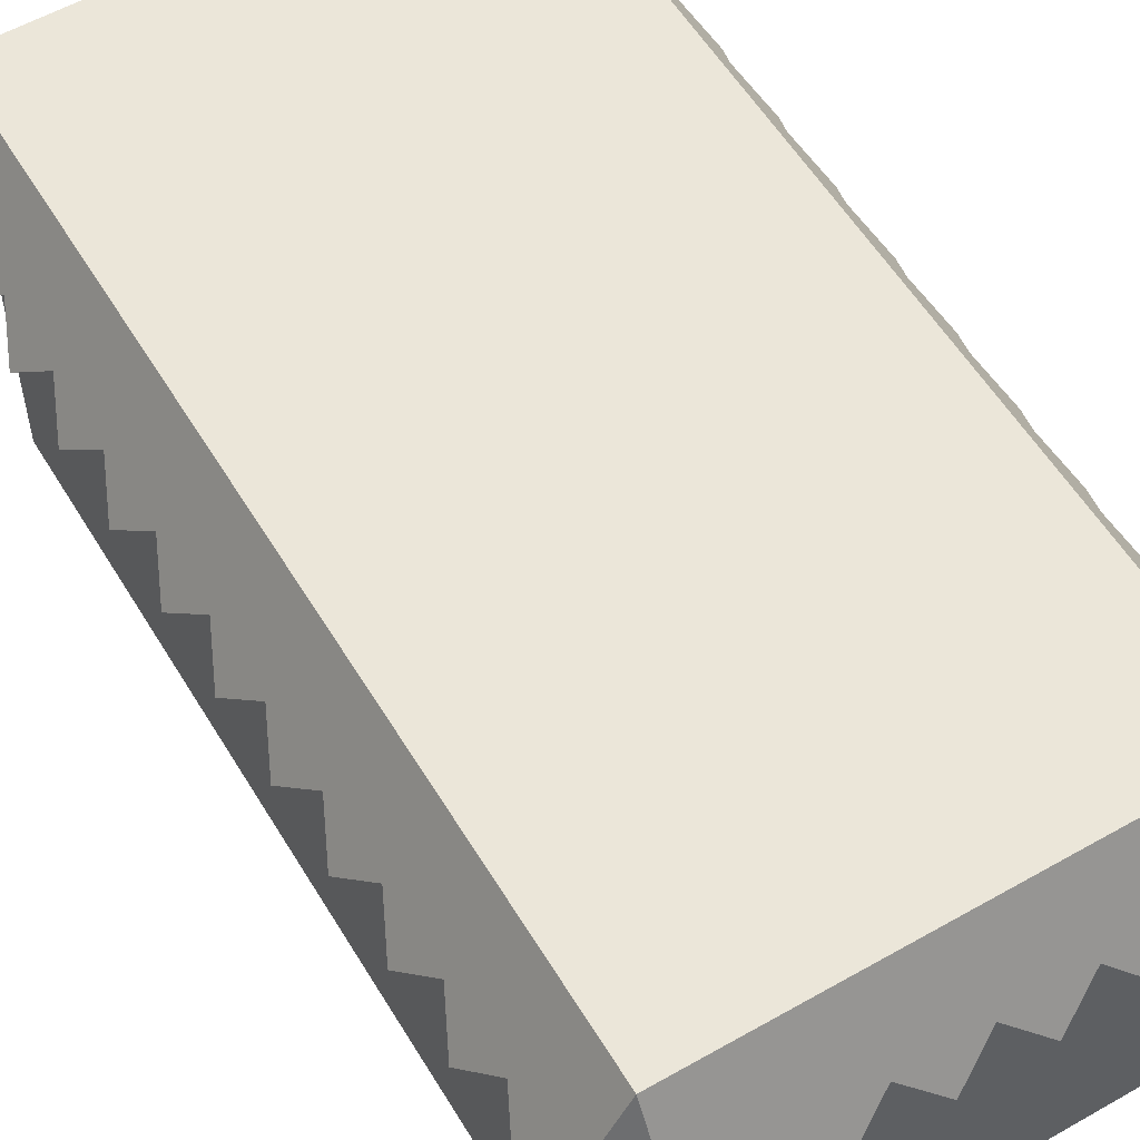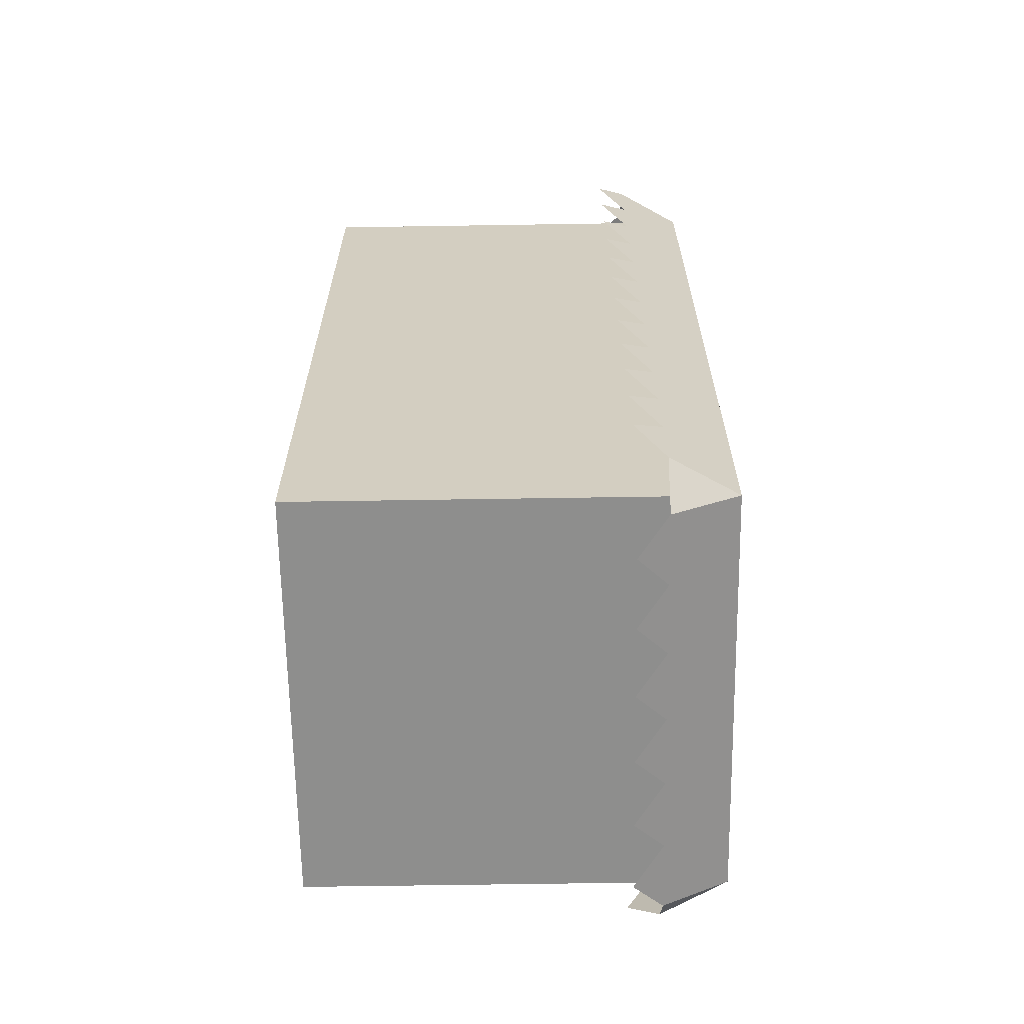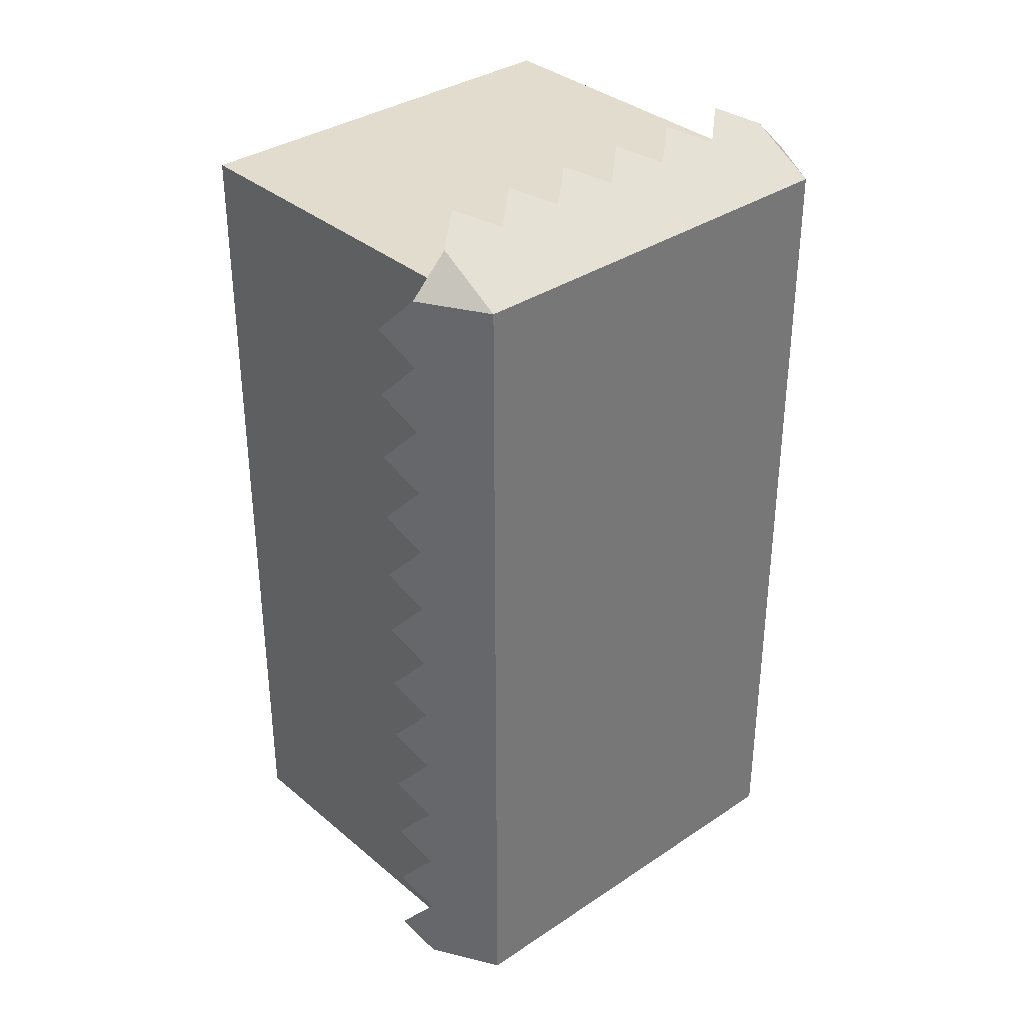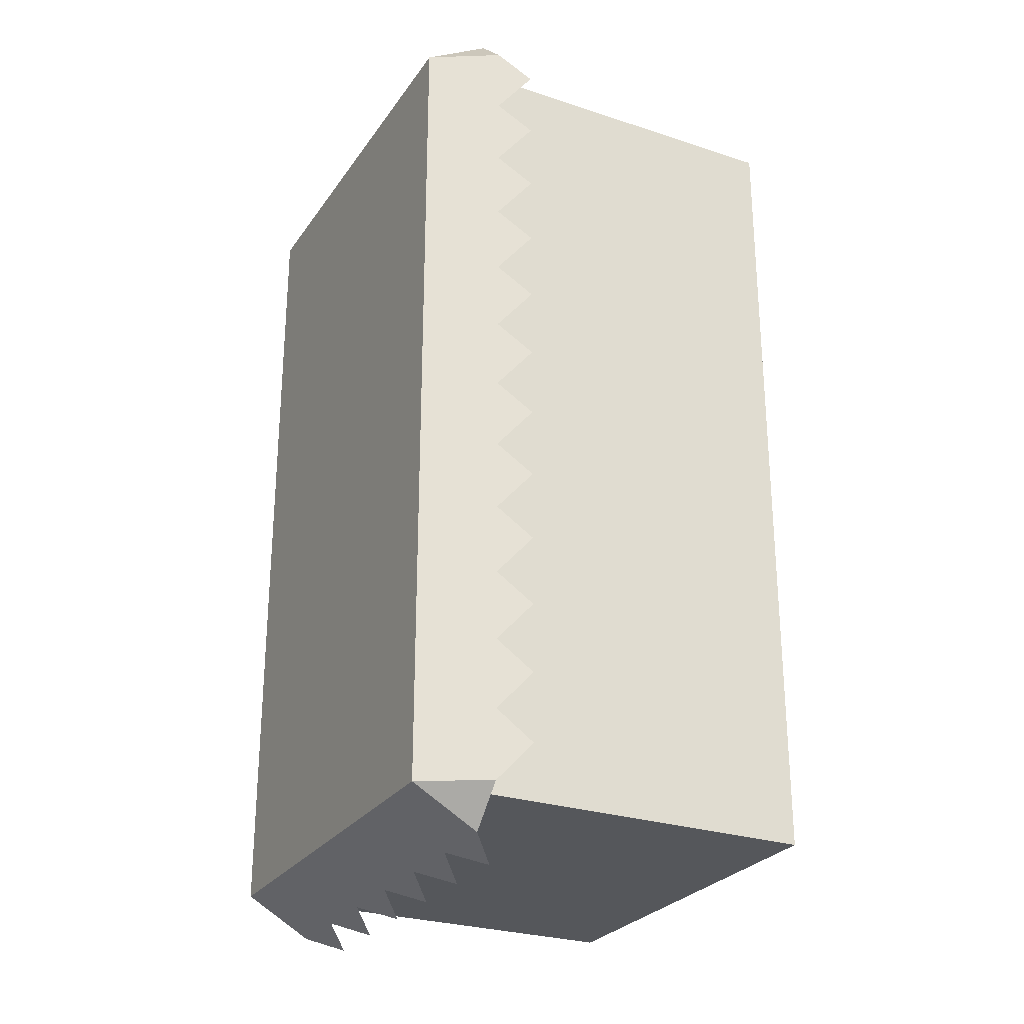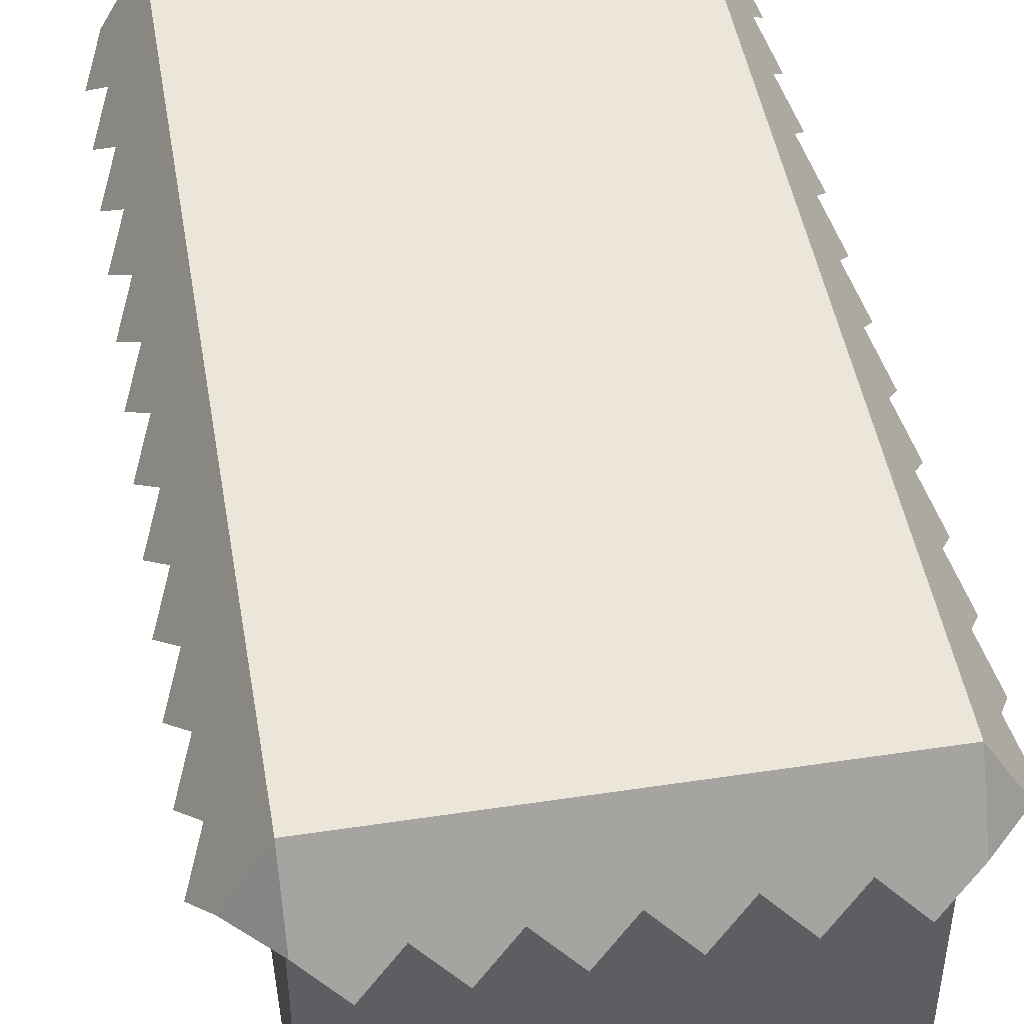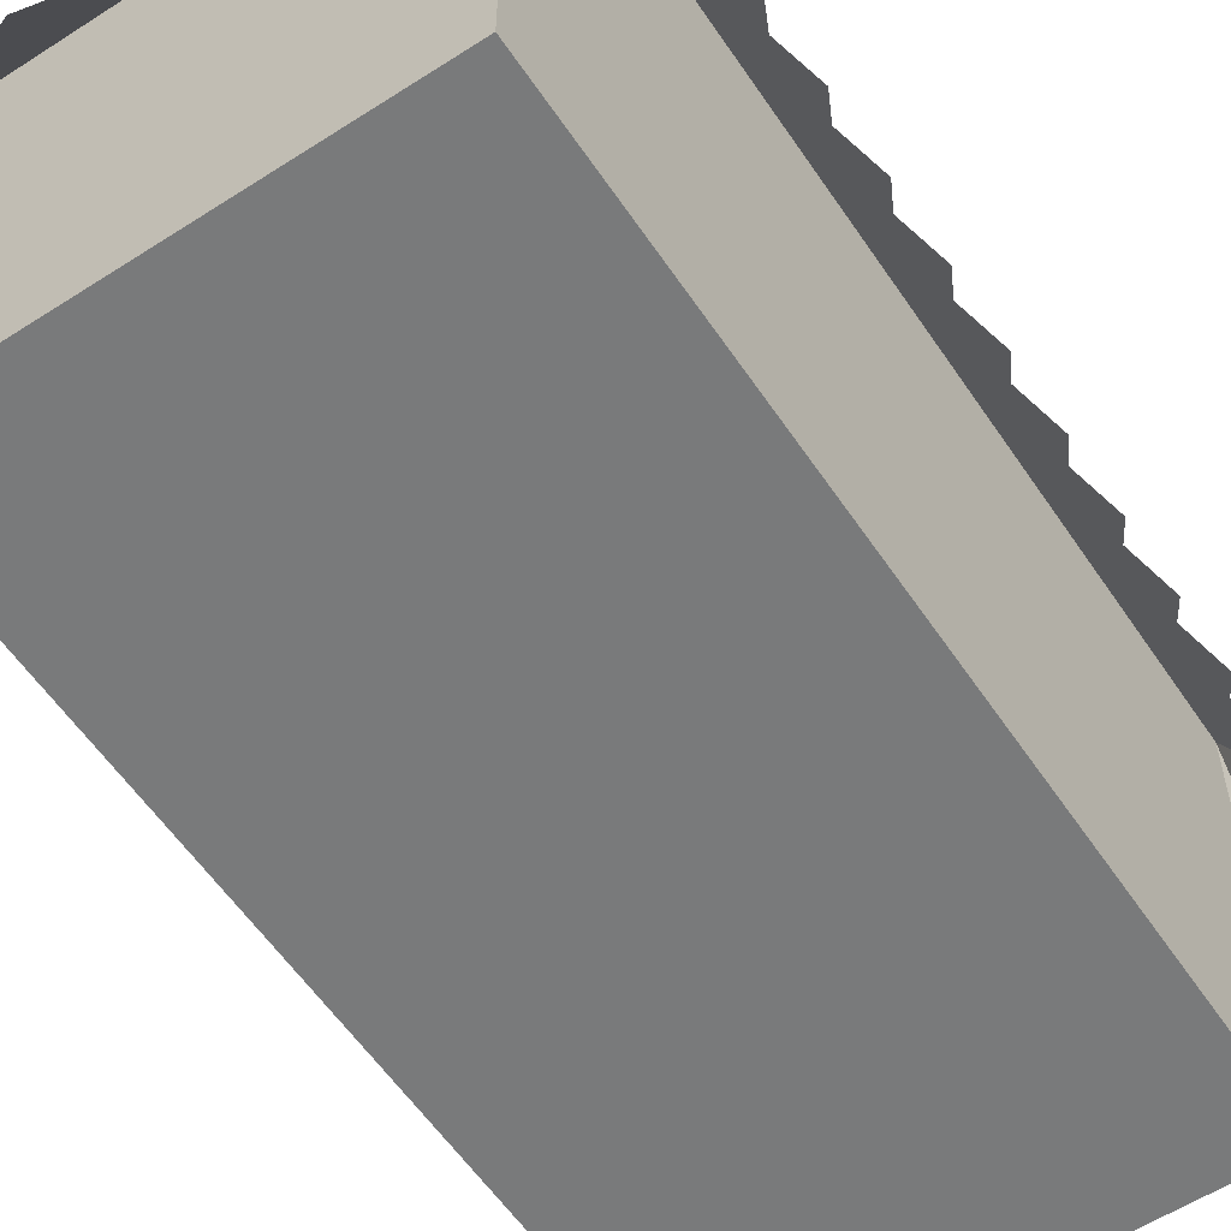
<metadata>
{"format":"obj","ext":"obj","renderer":"f3d","projection":"perspective","resolution":1024,"background":"white","views":[{"elev":56.4,"azim":-30.8,"up":"+Y"},{"elev":-64.9,"azim":90.9,"up":"+Z"},{"elev":34.7,"azim":138.2,"up":"+Z"},{"elev":-27.0,"azim":-117.1,"up":"+Z"},{"elev":47.2,"azim":170.3,"up":"+Y"},{"elev":-58.0,"azim":33.7,"up":"+Y"}]}
</metadata>
<code>
g blockLong
v -0.5 0.8415 1.092
v -0.5915 0.8415 1
v -0.5 1 1
v -0.5915 0.8415 -1
v -0.5 1 -1
v -0.633 0.7696 -0.9167
v -0.5915 0.8415 -0.8333
v -0.5915 0.8415 -0.6667
v -0.633 0.7696 -0.75
v -0.5915 0.8415 -0.5
v -0.633 0.7696 -0.5833
v -0.5915 0.8415 -0.3333
v -0.633 0.7696 -0.4167
v -0.5915 0.8415 -0.1667
v -0.633 0.7696 -0.25
v -0.5915 0.8415 0
v -0.633 0.7696 -0.08333
v -0.5915 0.8415 0.1667
v -0.633 0.7696 0.08333
v -0.5915 0.8415 0.3333
v -0.633 0.7696 0.25
v -0.5915 0.8415 0.5
v -0.633 0.7696 0.4167
v -0.5915 0.8415 0.6667
v -0.633 0.7696 0.5833
v -0.633 0.7696 0.75
v -0.5915 0.8415 0.8333
v -0.633 0.7696 0.9167
v 0.4167 0.7696 1.133
v 0.3333 0.8415 1.092
v 0.5 0.8415 1.092
v 0.5 1 1
v 0.1667 0.8415 1.092
v 0 0.8415 1.092
v -0.1667 0.8415 1.092
v -0.3333 0.8415 1.092
v -0.4167 0.7696 1.133
v -0.25 0.7696 1.133
v -0.08333 0.7696 1.133
v 0.08333 0.7696 1.133
v 0.25 0.7696 1.133
v 0.5915 0.8415 1
v -0.5 0.8415 -1.092
v 0.5 1 -1
v 0.5 0.8415 -1.092
v 0.5915 0.8415 -1
v -0.4167 0.7696 -1.133
v -0.3333 0.8415 -1.092
v -0.1667 0.8415 -1.092
v 0 0.8415 -1.092
v 0.1667 0.8415 -1.092
v 0.3333 0.8415 -1.092
v 0.4167 0.7696 -1.133
v 0.25 0.7696 -1.133
v 0.08333 0.7696 -1.133
v -0.08333 0.7696 -1.133
v -0.25 0.7696 -1.133
v 0.633 0.7696 -0.9167
v 0.5915 0.8415 -0.8333
v 0.5915 0.8415 -0.6667
v 0.633 0.7696 -0.75
v 0.5915 0.8415 -0.5
v 0.633 0.7696 -0.5833
v 0.5915 0.8415 -0.3333
v 0.633 0.7696 -0.4167
v 0.5915 0.8415 -0.1667
v 0.633 0.7696 -0.25
v 0.5915 0.8415 0
v 0.633 0.7696 -0.08333
v 0.5915 0.8415 0.1667
v 0.633 0.7696 0.08333
v 0.5915 0.8415 0.3333
v 0.633 0.7696 0.25
v 0.5915 0.8415 0.5
v 0.633 0.7696 0.4167
v 0.5915 0.8415 0.6667
v 0.633 0.7696 0.5833
v 0.633 0.7696 0.75
v 0.5915 0.8415 0.8333
v 0.633 0.7696 0.9167
v 0.5 0 1
v -0.5 0 1
v 0.5 0 -1
v -0.5 0 -1
f 3 2 1
f 1 2 3
f 6 5 4
f 5 6 7
f 5 7 3
f 3 7 8
f 8 7 9
f 3 8 10
f 10 8 11
f 3 10 12
f 12 10 13
f 3 12 14
f 14 12 15
f 3 14 16
f 16 14 17
f 3 16 18
f 18 16 19
f 3 18 20
f 20 18 21
f 3 20 22
f 22 20 23
f 3 22 24
f 24 22 25
f 3 24 26
f 3 26 27
f 3 27 28
f 3 28 2
f 4 5 6
f 7 6 5
f 3 7 5
f 8 7 3
f 9 7 8
f 10 8 3
f 11 8 10
f 12 10 3
f 13 10 12
f 14 12 3
f 15 12 14
f 16 14 3
f 17 14 16
f 18 16 3
f 19 16 18
f 20 18 3
f 21 18 20
f 22 20 3
f 23 20 22
f 24 22 3
f 25 22 24
f 26 24 3
f 27 26 3
f 28 27 3
f 2 28 3
f 31 30 29
f 30 31 32
f 30 32 33
f 33 32 34
f 34 32 35
f 35 32 36
f 36 32 1
f 1 32 3
f 1 37 36
f 36 38 35
f 35 39 34
f 34 40 33
f 33 41 30
f 29 30 31
f 32 31 30
f 33 32 30
f 34 32 33
f 35 32 34
f 36 32 35
f 1 32 36
f 3 32 1
f 36 37 1
f 35 38 36
f 34 39 35
f 33 40 34
f 30 41 33
f 32 31 42
f 42 31 32
f 5 43 4
f 4 43 5
f 44 3 32
f 3 44 5
f 44 46 45
f 45 46 44
f 43 48 47
f 48 43 5
f 48 5 49
f 49 5 50
f 50 5 51
f 51 5 52
f 52 5 45
f 45 5 44
f 45 53 52
f 52 54 51
f 51 55 50
f 50 56 49
f 49 57 48
f 47 48 43
f 5 43 48
f 49 5 48
f 50 5 49
f 51 5 50
f 52 5 51
f 45 5 52
f 44 5 45
f 52 53 45
f 51 54 52
f 50 55 51
f 49 56 50
f 48 57 49
f 44 58 46
f 58 44 59
f 59 44 32
f 59 32 60
f 59 60 61
f 60 32 62
f 60 62 63
f 62 32 64
f 62 64 65
f 64 32 66
f 64 66 67
f 66 32 68
f 66 68 69
f 68 32 70
f 68 70 71
f 70 32 72
f 70 72 73
f 72 32 74
f 72 74 75
f 74 32 76
f 74 76 77
f 76 32 78
f 78 32 79
f 79 32 80
f 80 32 42
f 46 58 44
f 59 44 58
f 32 44 59
f 60 32 59
f 61 60 59
f 62 32 60
f 63 62 60
f 64 32 62
f 65 64 62
f 66 32 64
f 67 66 64
f 68 32 66
f 69 68 66
f 70 32 68
f 71 70 68
f 72 32 70
f 73 72 70
f 74 32 72
f 75 74 72
f 76 32 74
f 77 76 74
f 78 32 76
f 79 32 78
f 80 32 79
f 42 32 80
f 32 82 81
f 82 32 3
f 32 83 44
f 83 32 81
f 82 5 84
f 5 82 3
f 5 83 84
f 83 5 44
f 82 83 81
f 83 82 84

</code>
